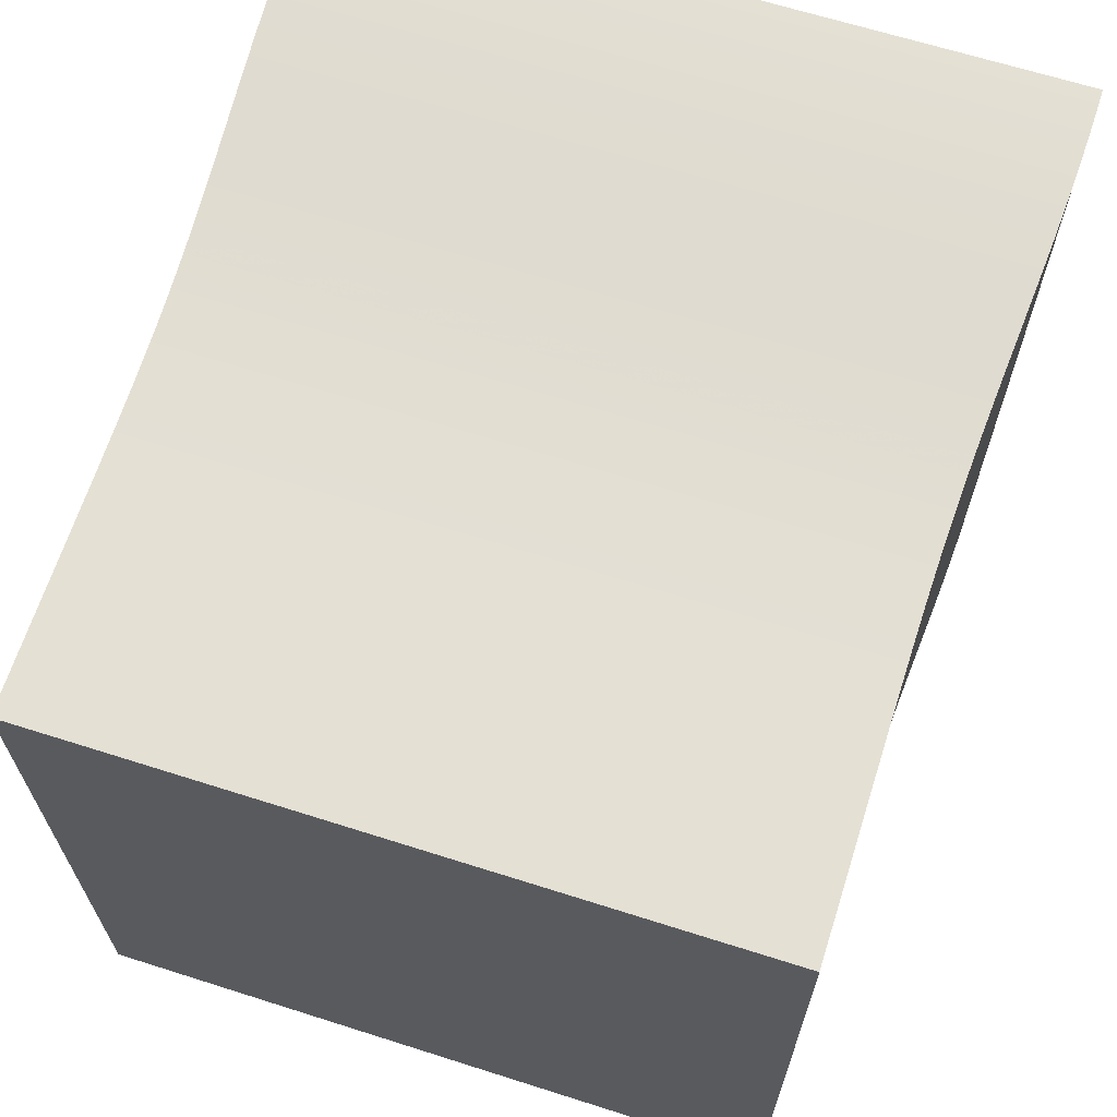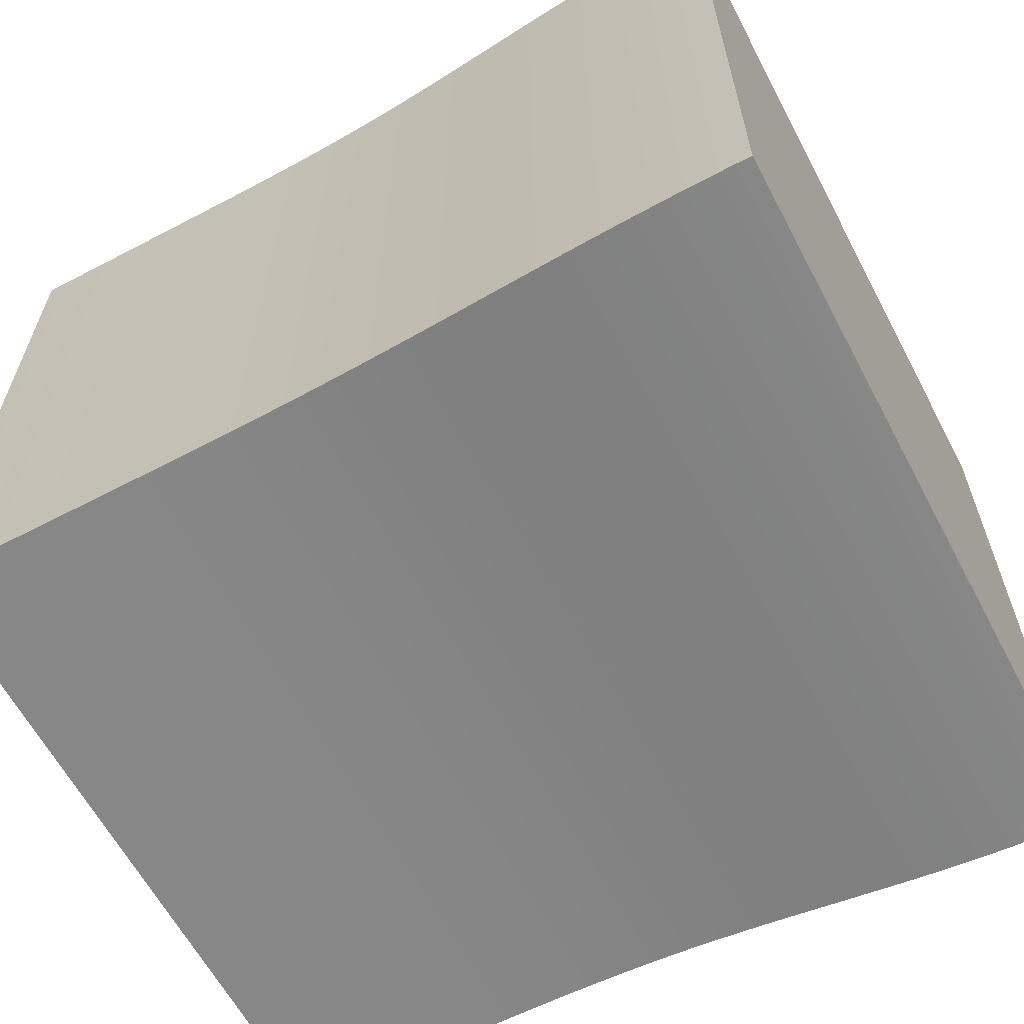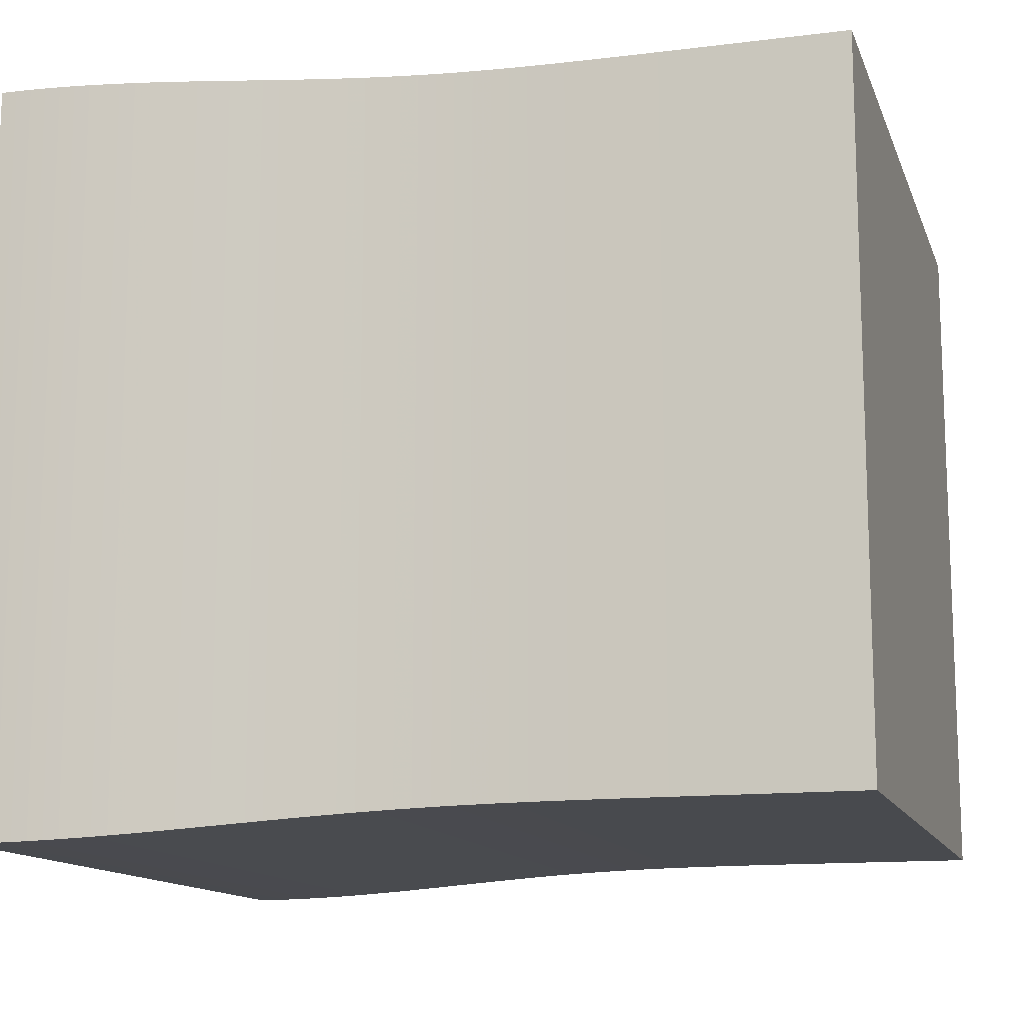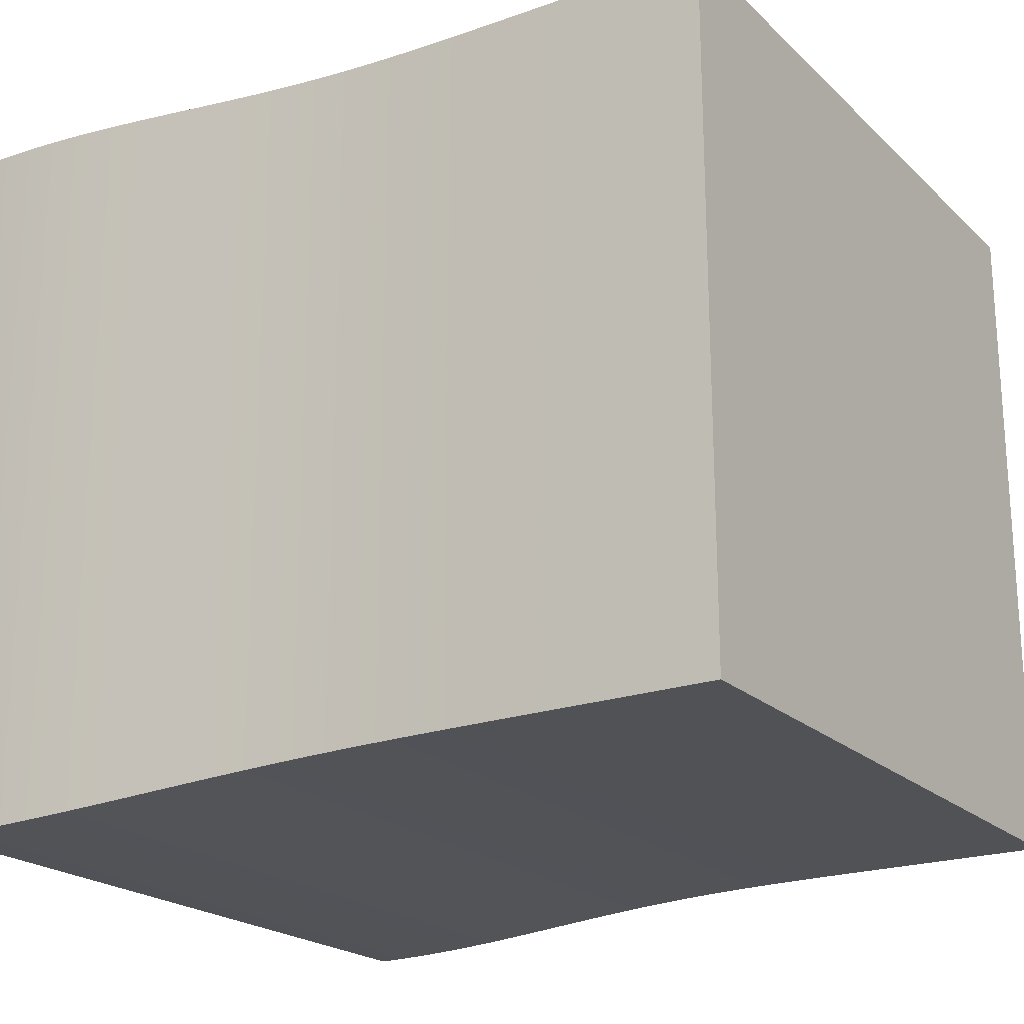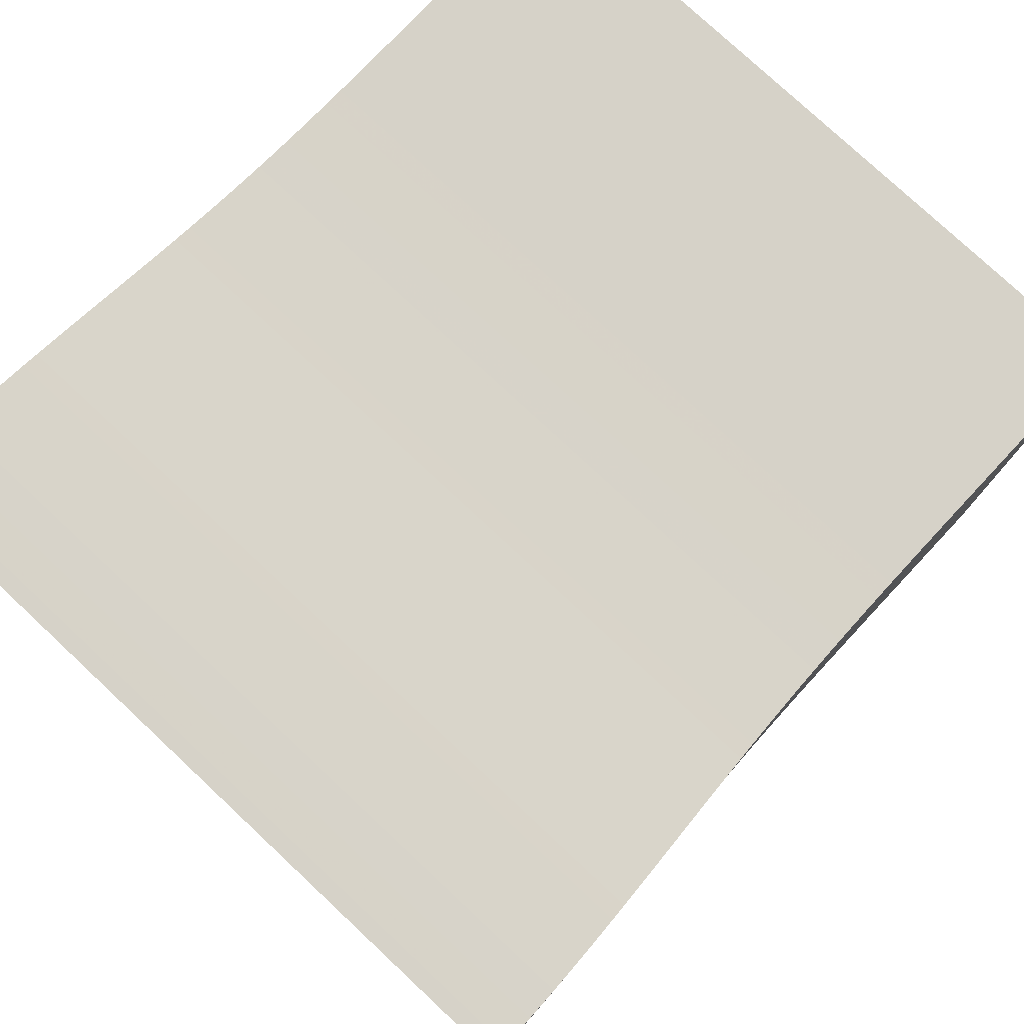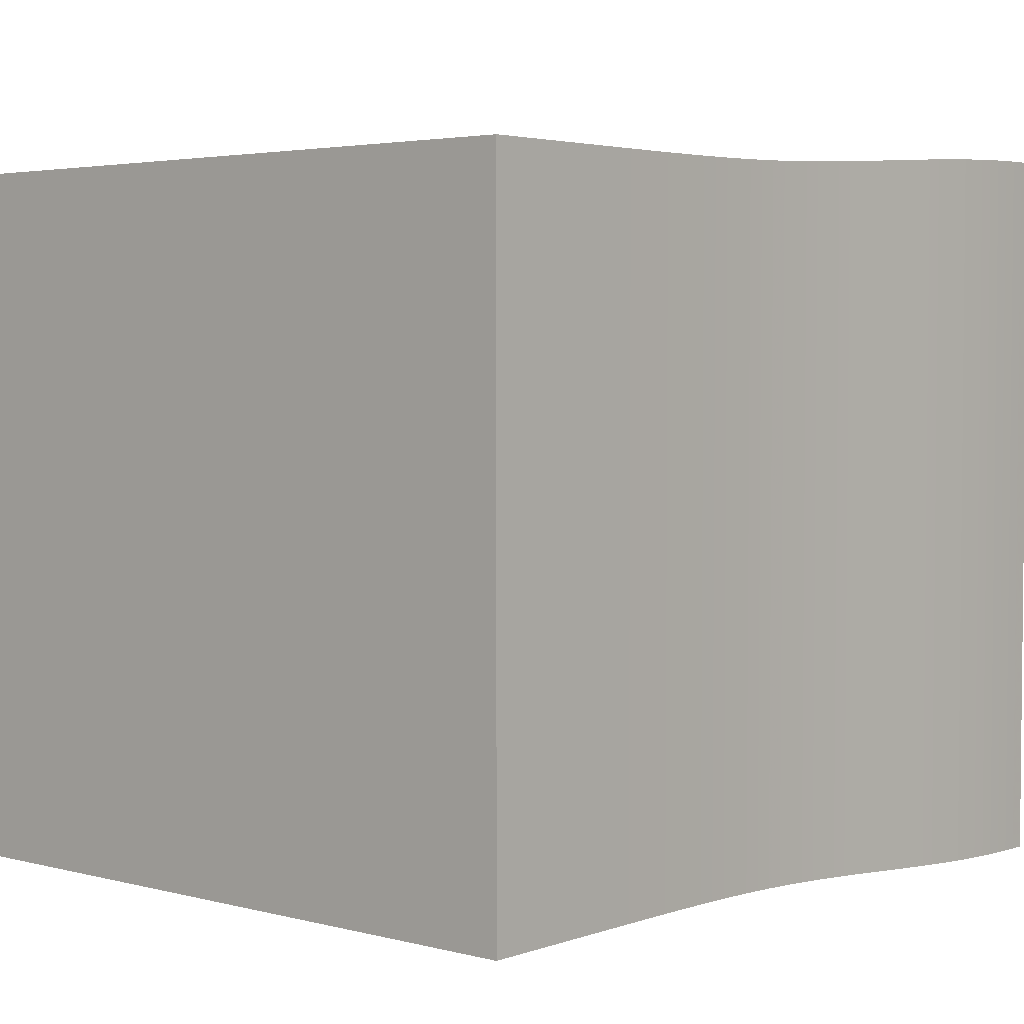
<metadata>
{"format":"obj","ext":"obj","renderer":"f3d","projection":"perspective","resolution":1024,"background":"white","views":[{"elev":65.8,"azim":107.7,"up":"+Z"},{"elev":-62.4,"azim":-152.1,"up":"+Y"},{"elev":-13.1,"azim":16.0,"up":"+Z"},{"elev":-21.2,"azim":32.5,"up":"+Z"},{"elev":77.9,"azim":-46.9,"up":"+Z"},{"elev":3.5,"azim":130.8,"up":"+Z"}]}
</metadata>
<code>
v 0 0.2386 0.2386
v 0 0.2386 -0.2386
v 0 -0.2386 -0.2386
v 0 -0.2386 0.2386
v 0.01004 0.2386 0.2386
v 0.01004 0.2386 -0.2386
v 0.01004 -0.2386 -0.2386
v 0.01004 -0.2386 0.2386
v 0.02008 0.2385 0.2385
v 0.02008 0.2385 -0.2385
v 0.02008 -0.2385 -0.2385
v 0.02008 -0.2385 0.2385
v 0.03013 0.2383 0.2383
v 0.03013 0.2383 -0.2383
v 0.03013 -0.2383 -0.2383
v 0.03013 -0.2383 0.2383
v 0.0402 0.238 0.238
v 0.0402 0.238 -0.238
v 0.0402 -0.238 -0.238
v 0.0402 -0.238 0.238
v 0.0503 0.2377 0.2377
v 0.0503 0.2377 -0.2377
v 0.0503 -0.2377 -0.2377
v 0.0503 -0.2377 0.2377
v 0.06043 0.2374 0.2374
v 0.06043 0.2374 -0.2374
v 0.06043 -0.2374 -0.2374
v 0.06043 -0.2374 0.2374
v 0.07059 0.2369 0.2369
v 0.07059 0.2369 -0.2369
v 0.07059 -0.2369 -0.2369
v 0.07059 -0.2369 0.2369
v 0.08079 0.2364 0.2364
v 0.08079 0.2364 -0.2364
v 0.08079 -0.2364 -0.2364
v 0.08079 -0.2364 0.2364
v 0.09103 0.2359 0.2359
v 0.09103 0.2359 -0.2359
v 0.09103 -0.2359 -0.2359
v 0.09103 -0.2359 0.2359
v 0.1013 0.2353 0.2353
v 0.1013 0.2353 -0.2353
v 0.1013 -0.2353 -0.2353
v 0.1013 -0.2353 0.2353
v 0.1117 0.2346 0.2346
v 0.1117 0.2346 -0.2346
v 0.1117 -0.2346 -0.2346
v 0.1117 -0.2346 0.2346
v 0.1221 0.2339 0.2339
v 0.1221 0.2339 -0.2339
v 0.1221 -0.2339 -0.2339
v 0.1221 -0.2339 0.2339
v 0.1326 0.2332 0.2332
v 0.1326 0.2332 -0.2332
v 0.1326 -0.2332 -0.2332
v 0.1326 -0.2332 0.2332
v 0.1431 0.2325 0.2325
v 0.1431 0.2325 -0.2325
v 0.1431 -0.2325 -0.2325
v 0.1431 -0.2325 0.2325
v 0.1537 0.2317 0.2317
v 0.1537 0.2317 -0.2317
v 0.1537 -0.2317 -0.2317
v 0.1537 -0.2317 0.2317
v 0.1644 0.231 0.231
v 0.1644 0.231 -0.231
v 0.1644 -0.231 -0.231
v 0.1644 -0.231 0.231
v 0.1751 0.2302 0.2302
v 0.1751 0.2302 -0.2302
v 0.1751 -0.2302 -0.2302
v 0.1751 -0.2302 0.2302
v 0.1859 0.2294 0.2294
v 0.1859 0.2294 -0.2294
v 0.1859 -0.2294 -0.2294
v 0.1859 -0.2294 0.2294
v 0.1968 0.2287 0.2287
v 0.1968 0.2287 -0.2287
v 0.1968 -0.2287 -0.2287
v 0.1968 -0.2287 0.2287
v 0.2078 0.2279 0.2279
v 0.2078 0.2279 -0.2279
v 0.2078 -0.2279 -0.2279
v 0.2078 -0.2279 0.2279
v 0.2188 0.2272 0.2272
v 0.2188 0.2272 -0.2272
v 0.2188 -0.2272 -0.2272
v 0.2188 -0.2272 0.2272
v 0.2299 0.2265 0.2265
v 0.2299 0.2265 -0.2265
v 0.2299 -0.2265 -0.2265
v 0.2299 -0.2265 0.2265
v 0.2411 0.2259 0.2259
v 0.2411 0.2259 -0.2259
v 0.2411 -0.2259 -0.2259
v 0.2411 -0.2259 0.2259
v 0.2523 0.2253 0.2253
v 0.2523 0.2253 -0.2253
v 0.2523 -0.2253 -0.2253
v 0.2523 -0.2253 0.2253
v 0.2636 0.2248 0.2248
v 0.2636 0.2248 -0.2248
v 0.2636 -0.2248 -0.2248
v 0.2636 -0.2248 0.2248
v 0.2749 0.2243 0.2243
v 0.2749 0.2243 -0.2243
v 0.2749 -0.2243 -0.2243
v 0.2749 -0.2243 0.2243
v 0.2863 0.2239 0.2239
v 0.2863 0.2239 -0.2239
v 0.2863 -0.2239 -0.2239
v 0.2863 -0.2239 0.2239
v 0.2977 0.2235 0.2235
v 0.2977 0.2235 -0.2235
v 0.2977 -0.2235 -0.2235
v 0.2977 -0.2235 0.2235
v 0.3092 0.2232 0.2232
v 0.3092 0.2232 -0.2232
v 0.3092 -0.2232 -0.2232
v 0.3092 -0.2232 0.2232
v 0.3207 0.223 0.223
v 0.3207 0.223 -0.223
v 0.3207 -0.223 -0.223
v 0.3207 -0.223 0.223
v 0.3322 0.2228 0.2228
v 0.3322 0.2228 -0.2228
v 0.3322 -0.2228 -0.2228
v 0.3322 -0.2228 0.2228
v 0.3437 0.2226 0.2226
v 0.3437 0.2226 -0.2226
v 0.3437 -0.2226 -0.2226
v 0.3437 -0.2226 0.2226
v 0.3553 0.2225 0.2225
v 0.3553 0.2225 -0.2225
v 0.3553 -0.2225 -0.2225
v 0.3553 -0.2225 0.2225
v 0.3668 0.2224 0.2224
v 0.3668 0.2224 -0.2224
v 0.3668 -0.2224 -0.2224
v 0.3668 -0.2224 0.2224
v 0.3784 0.2223 0.2223
v 0.3784 0.2223 -0.2223
v 0.3784 -0.2223 -0.2223
v 0.3784 -0.2223 0.2223
v 0.3899 0.2223 0.2223
v 0.3899 0.2223 -0.2223
v 0.3899 -0.2223 -0.2223
v 0.3899 -0.2223 0.2223
v 0.4015 0.2223 0.2223
v 0.4015 0.2223 -0.2223
v 0.4015 -0.2223 -0.2223
v 0.4015 -0.2223 0.2223
v 0.4131 0.2222 0.2222
v 0.4131 0.2222 -0.2222
v 0.4131 -0.2222 -0.2222
v 0.4131 -0.2222 0.2222
v 0.4246 0.2222 0.2222
v 0.4246 0.2222 -0.2222
v 0.4246 -0.2222 -0.2222
v 0.4246 -0.2222 0.2222
v 0.4362 0.2222 0.2222
v 0.4362 0.2222 -0.2222
v 0.4362 -0.2222 -0.2222
v 0.4362 -0.2222 0.2222
v 0.4478 0.2222 0.2222
v 0.4478 0.2222 -0.2222
v 0.4478 -0.2222 -0.2222
v 0.4478 -0.2222 0.2222
v 0.4593 0.2222 0.2222
v 0.4593 0.2222 -0.2222
v 0.4593 -0.2222 -0.2222
v 0.4593 -0.2222 0.2222
v 0.4709 0.2222 0.2222
v 0.4709 0.2222 -0.2222
v 0.4709 -0.2222 -0.2222
v 0.4709 -0.2222 0.2222
v 0.4825 0.2222 0.2222
v 0.4825 0.2222 -0.2222
v 0.4825 -0.2222 -0.2222
v 0.4825 -0.2222 0.2222
v 0.4941 0.2222 0.2222
v 0.4941 0.2222 -0.2222
v 0.4941 -0.2222 -0.2222
v 0.4941 -0.2222 0.2222
v 0.5056 0.2222 0.2222
v 0.5056 0.2222 -0.2222
v 0.5056 -0.2222 -0.2222
v 0.5056 -0.2222 0.2222
v 0.5172 0.2222 0.2222
v 0.5172 0.2222 -0.2222
v 0.5172 -0.2222 -0.2222
v 0.5172 -0.2222 0.2222
v 0.5288 0.2222 0.2222
v 0.5288 0.2222 -0.2222
v 0.5288 -0.2222 -0.2222
v 0.5288 -0.2222 0.2222
v 0.5404 0.2222 0.2222
v 0.5404 0.2222 -0.2222
v 0.5404 -0.2222 -0.2222
v 0.5404 -0.2222 0.2222
f 1 2 3
f 1 3 4
f 1 5 6
f 5 9 10
f 9 13 14
f 13 17 18
f 17 21 22
f 21 25 26
f 25 29 30
f 29 33 34
f 33 37 38
f 37 41 42
f 41 45 46
f 45 49 50
f 49 53 54
f 53 57 58
f 57 61 62
f 61 65 66
f 65 69 70
f 69 73 74
f 73 77 78
f 77 81 82
f 81 85 86
f 85 89 90
f 89 93 94
f 93 97 98
f 97 101 102
f 101 105 106
f 105 109 110
f 109 113 114
f 113 117 118
f 117 121 122
f 121 125 126
f 125 129 130
f 129 133 134
f 133 137 138
f 137 141 142
f 141 145 146
f 145 149 150
f 149 153 154
f 153 157 158
f 157 161 162
f 161 165 166
f 165 169 170
f 169 173 174
f 173 177 178
f 177 181 182
f 181 185 186
f 185 189 190
f 189 193 194
f 193 197 198
f 1 2 6
f 5 6 10
f 9 10 14
f 13 14 18
f 17 18 22
f 21 22 26
f 25 26 30
f 29 30 34
f 33 34 38
f 37 38 42
f 41 42 46
f 45 46 50
f 49 50 54
f 53 54 58
f 57 58 62
f 61 62 66
f 65 66 70
f 69 70 74
f 73 74 78
f 77 78 82
f 81 82 86
f 85 86 90
f 89 90 94
f 93 94 98
f 97 98 102
f 101 102 106
f 105 106 110
f 109 110 114
f 113 114 118
f 117 118 122
f 121 122 126
f 125 126 130
f 129 130 134
f 133 134 138
f 137 138 142
f 141 142 146
f 145 146 150
f 149 150 154
f 153 154 158
f 157 158 162
f 161 162 166
f 165 166 170
f 169 170 174
f 173 174 178
f 177 178 182
f 181 182 186
f 185 186 190
f 189 190 194
f 193 194 198
f 6 7 3
f 10 11 7
f 14 15 11
f 18 19 15
f 22 23 19
f 26 27 23
f 30 31 27
f 34 35 31
f 38 39 35
f 42 43 39
f 46 47 43
f 50 51 47
f 54 55 51
f 58 59 55
f 62 63 59
f 66 67 63
f 70 71 67
f 74 75 71
f 78 79 75
f 82 83 79
f 86 87 83
f 90 91 87
f 94 95 91
f 98 99 95
f 102 103 99
f 106 107 103
f 110 111 107
f 114 115 111
f 118 119 115
f 122 123 119
f 126 127 123
f 130 131 127
f 134 135 131
f 138 139 135
f 142 143 139
f 146 147 143
f 150 151 147
f 154 155 151
f 158 159 155
f 162 163 159
f 166 167 163
f 170 171 167
f 174 175 171
f 178 179 175
f 182 183 179
f 186 187 183
f 190 191 187
f 194 195 191
f 198 199 195
f 6 2 3
f 10 6 7
f 14 10 11
f 18 14 15
f 22 18 19
f 26 22 23
f 30 26 27
f 34 30 31
f 38 34 35
f 42 38 39
f 46 42 43
f 50 46 47
f 54 50 51
f 58 54 55
f 62 58 59
f 66 62 63
f 70 66 67
f 74 70 71
f 78 74 75
f 82 78 79
f 86 82 83
f 90 86 87
f 94 90 91
f 98 94 95
f 102 98 99
f 106 102 103
f 110 106 107
f 114 110 111
f 118 114 115
f 122 118 119
f 126 122 123
f 130 126 127
f 134 130 131
f 138 134 135
f 142 138 139
f 146 142 143
f 150 146 147
f 154 150 151
f 158 154 155
f 162 158 159
f 166 162 163
f 170 166 167
f 174 170 171
f 178 174 175
f 182 178 179
f 186 182 183
f 190 186 187
f 194 190 191
f 198 194 195
f 3 8 7
f 7 12 11
f 11 16 15
f 15 20 19
f 19 24 23
f 23 28 27
f 27 32 31
f 31 36 35
f 35 40 39
f 39 44 43
f 43 48 47
f 47 52 51
f 51 56 55
f 55 60 59
f 59 64 63
f 63 68 67
f 67 72 71
f 71 76 75
f 75 80 79
f 79 84 83
f 83 88 87
f 87 92 91
f 91 96 95
f 95 100 99
f 99 104 103
f 103 108 107
f 107 112 111
f 111 116 115
f 115 120 119
f 119 124 123
f 123 128 127
f 127 132 131
f 131 136 135
f 135 140 139
f 139 144 143
f 143 148 147
f 147 152 151
f 151 156 155
f 155 160 159
f 159 164 163
f 163 168 167
f 167 172 171
f 171 176 175
f 175 180 179
f 179 184 183
f 183 188 187
f 187 192 191
f 191 196 195
f 195 200 199
f 3 8 4
f 7 12 8
f 11 16 12
f 15 20 16
f 19 24 20
f 23 28 24
f 27 32 28
f 31 36 32
f 35 40 36
f 39 44 40
f 43 48 44
f 47 52 48
f 51 56 52
f 55 60 56
f 59 64 60
f 63 68 64
f 67 72 68
f 71 76 72
f 75 80 76
f 79 84 80
f 83 88 84
f 87 92 88
f 91 96 92
f 95 100 96
f 99 104 100
f 103 108 104
f 107 112 108
f 111 116 112
f 115 120 116
f 119 124 120
f 123 128 124
f 127 132 128
f 131 136 132
f 135 140 136
f 139 144 140
f 143 148 144
f 147 152 148
f 151 156 152
f 155 160 156
f 159 164 160
f 163 168 164
f 167 172 168
f 171 176 172
f 175 180 176
f 179 184 180
f 183 188 184
f 187 192 188
f 191 196 192
f 195 200 196
f 8 1 4
f 12 5 8
f 16 9 12
f 20 13 16
f 24 17 20
f 28 21 24
f 32 25 28
f 36 29 32
f 40 33 36
f 44 37 40
f 48 41 44
f 52 45 48
f 56 49 52
f 60 53 56
f 64 57 60
f 68 61 64
f 72 65 68
f 76 69 72
f 80 73 76
f 84 77 80
f 88 81 84
f 92 85 88
f 96 89 92
f 100 93 96
f 104 97 100
f 108 101 104
f 112 105 108
f 116 109 112
f 120 113 116
f 124 117 120
f 128 121 124
f 132 125 128
f 136 129 132
f 140 133 136
f 144 137 140
f 148 141 144
f 152 145 148
f 156 149 152
f 160 153 156
f 164 157 160
f 168 161 164
f 172 165 168
f 176 169 172
f 180 173 176
f 184 177 180
f 188 181 184
f 192 185 188
f 196 189 192
f 200 193 196
f 8 1 5
f 12 5 9
f 16 9 13
f 20 13 17
f 24 17 21
f 28 21 25
f 32 25 29
f 36 29 33
f 40 33 37
f 44 37 41
f 48 41 45
f 52 45 49
f 56 49 53
f 60 53 57
f 64 57 61
f 68 61 65
f 72 65 69
f 76 69 73
f 80 73 77
f 84 77 81
f 88 81 85
f 92 85 89
f 96 89 93
f 100 93 97
f 104 97 101
f 108 101 105
f 112 105 109
f 116 109 113
f 120 113 117
f 124 117 121
f 128 121 125
f 132 125 129
f 136 129 133
f 140 133 137
f 144 137 141
f 148 141 145
f 152 145 149
f 156 149 153
f 160 153 157
f 164 157 161
f 168 161 165
f 172 165 169
f 176 169 173
f 180 173 177
f 184 177 181
f 188 181 185
f 192 185 189
f 196 189 193
f 200 193 197
f 197 199 200
f 197 199 198

</code>
